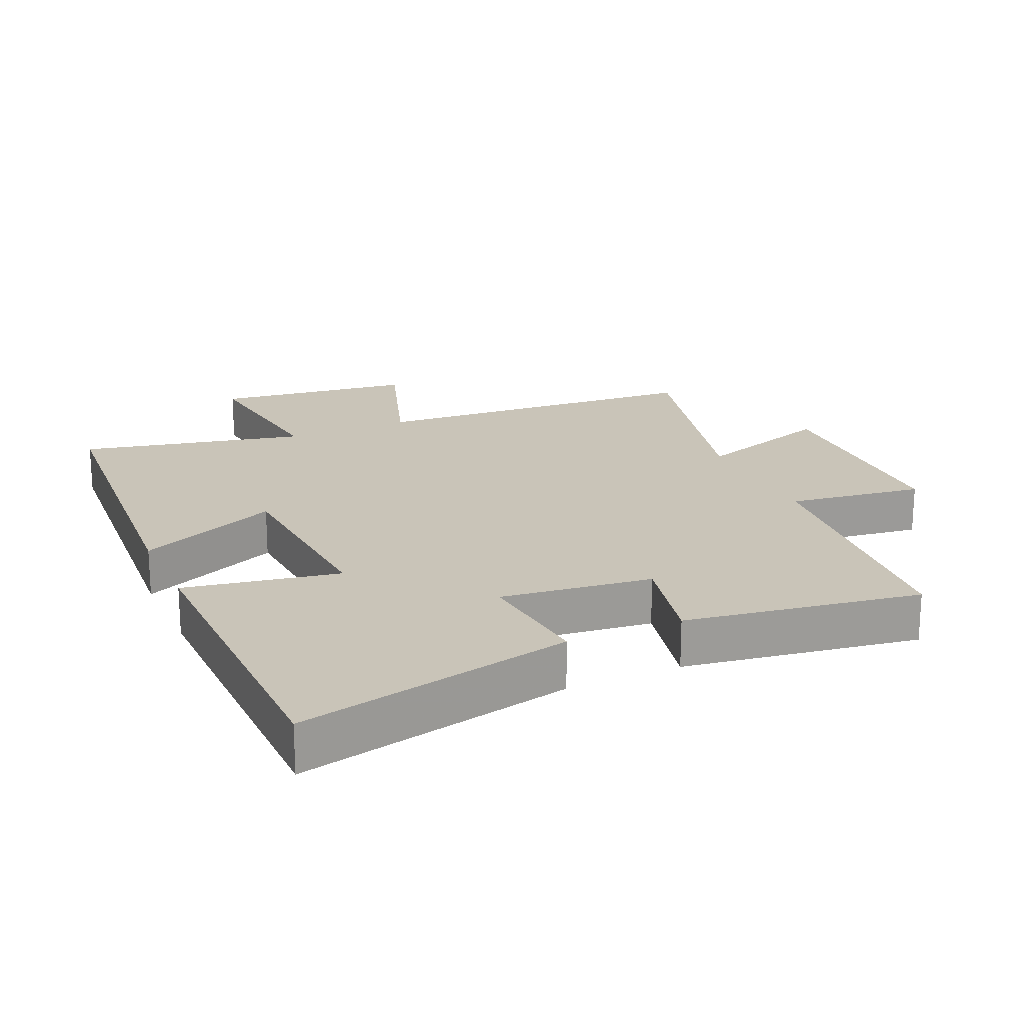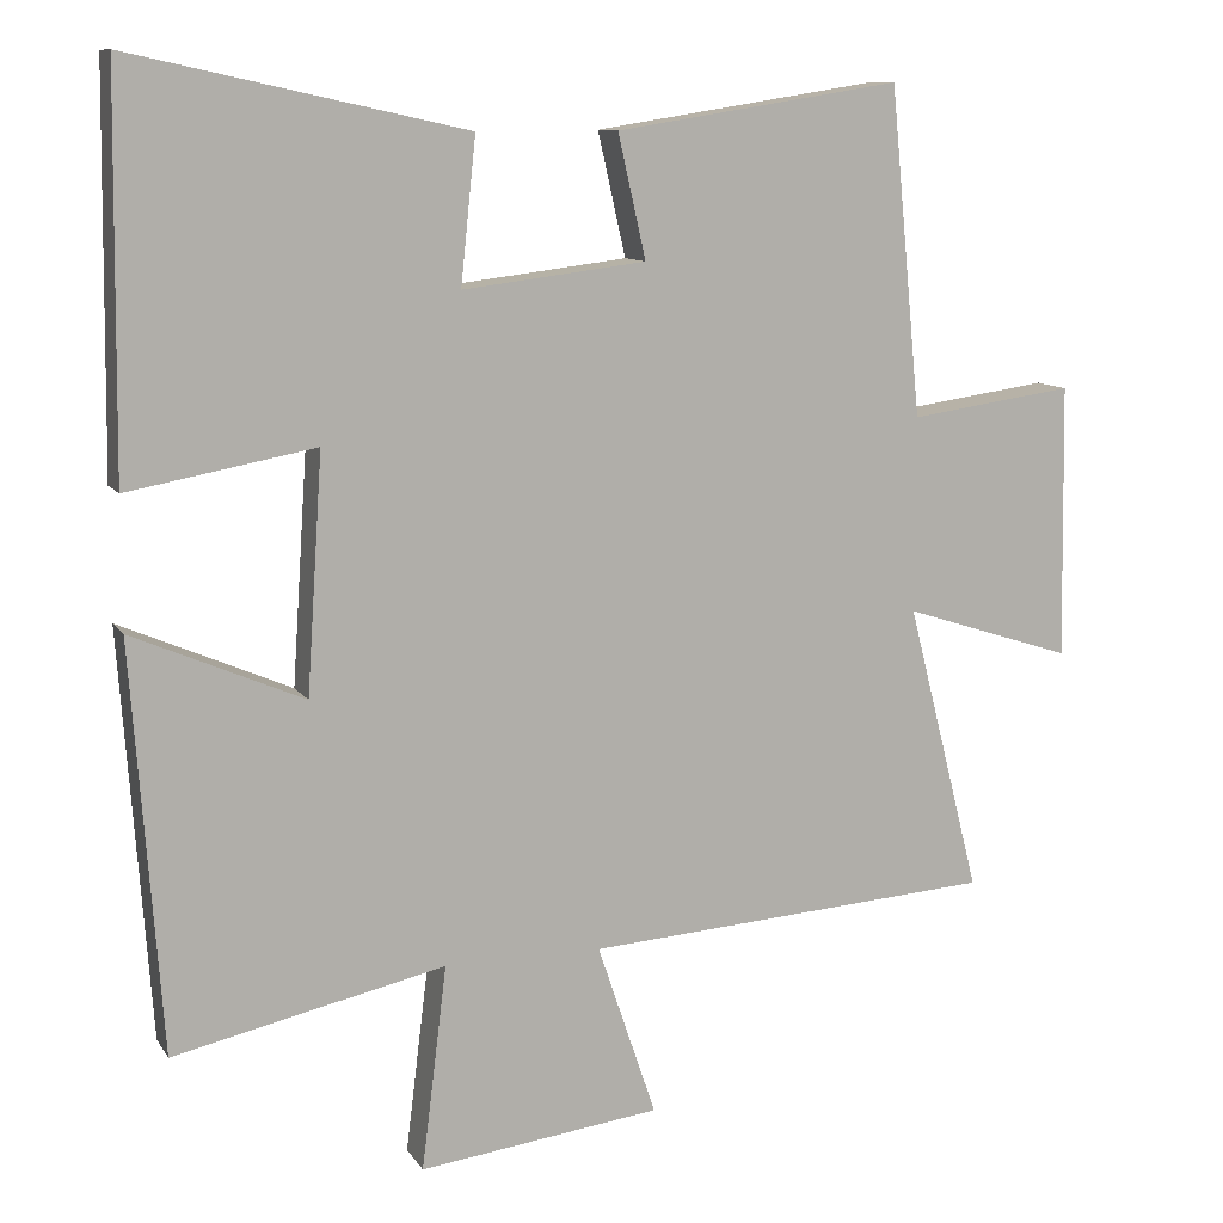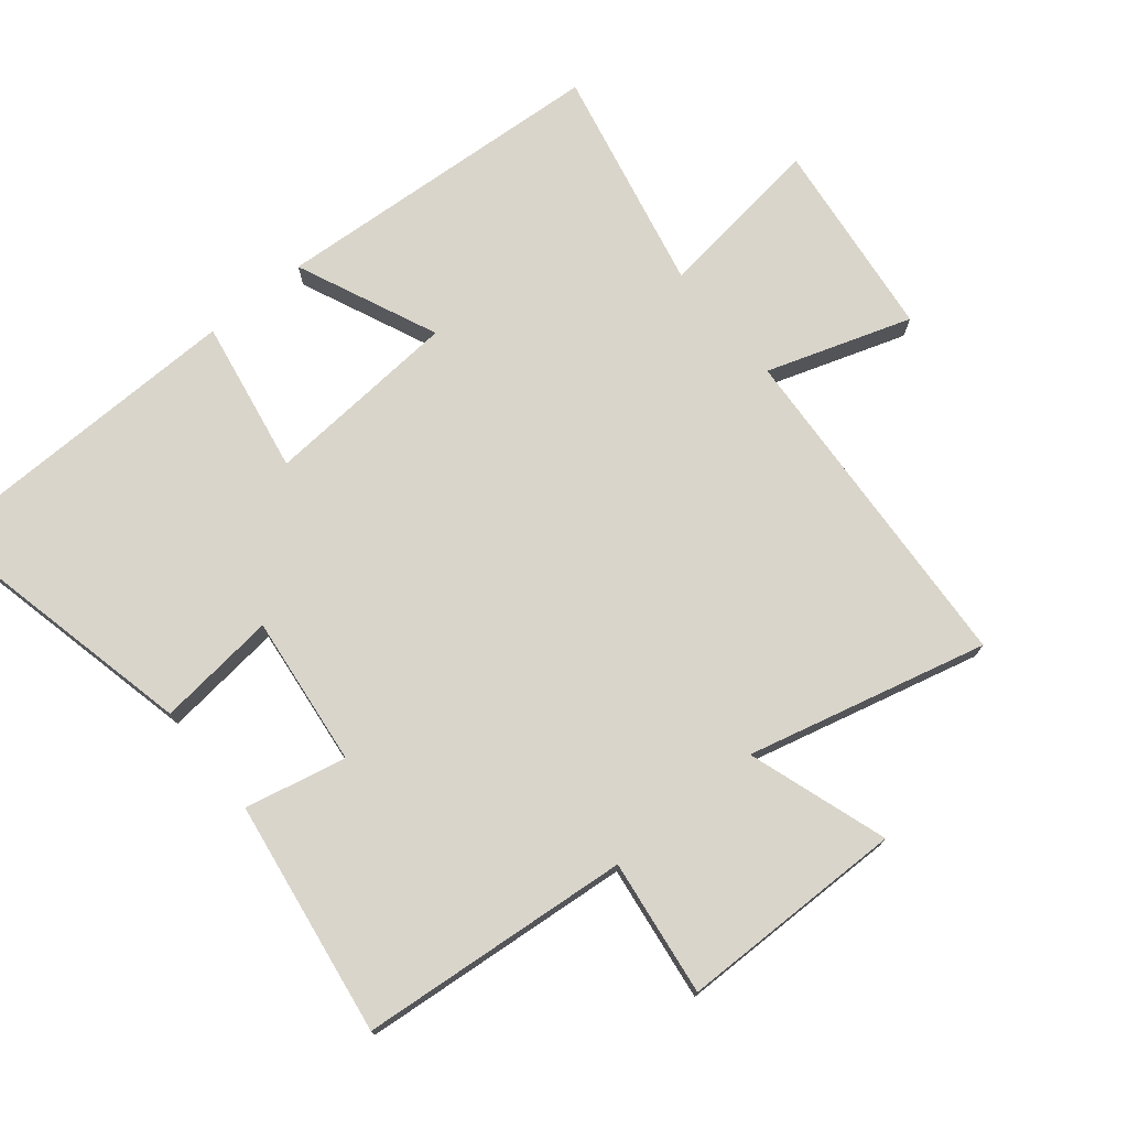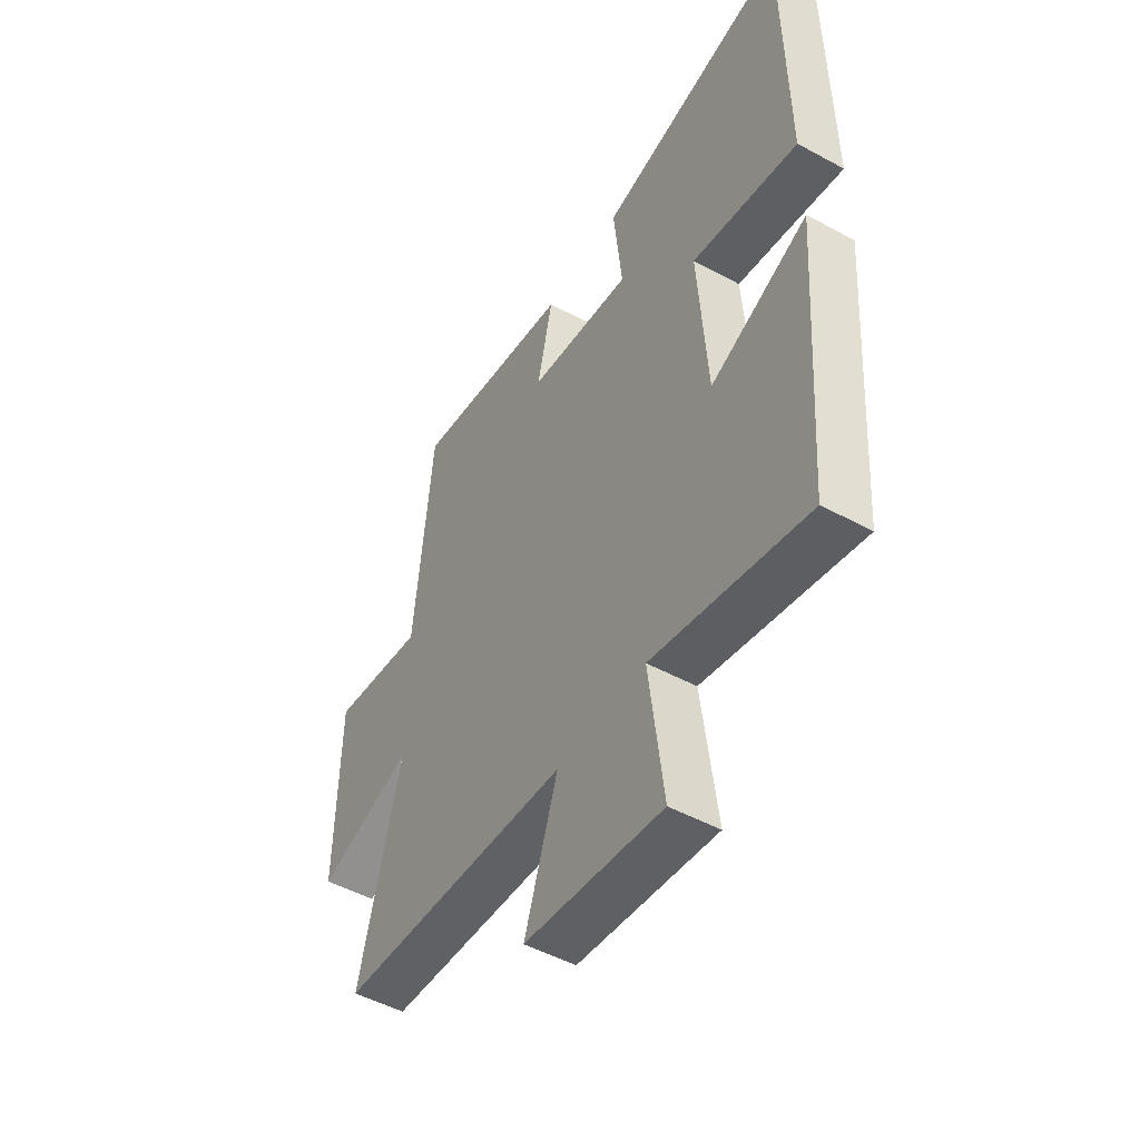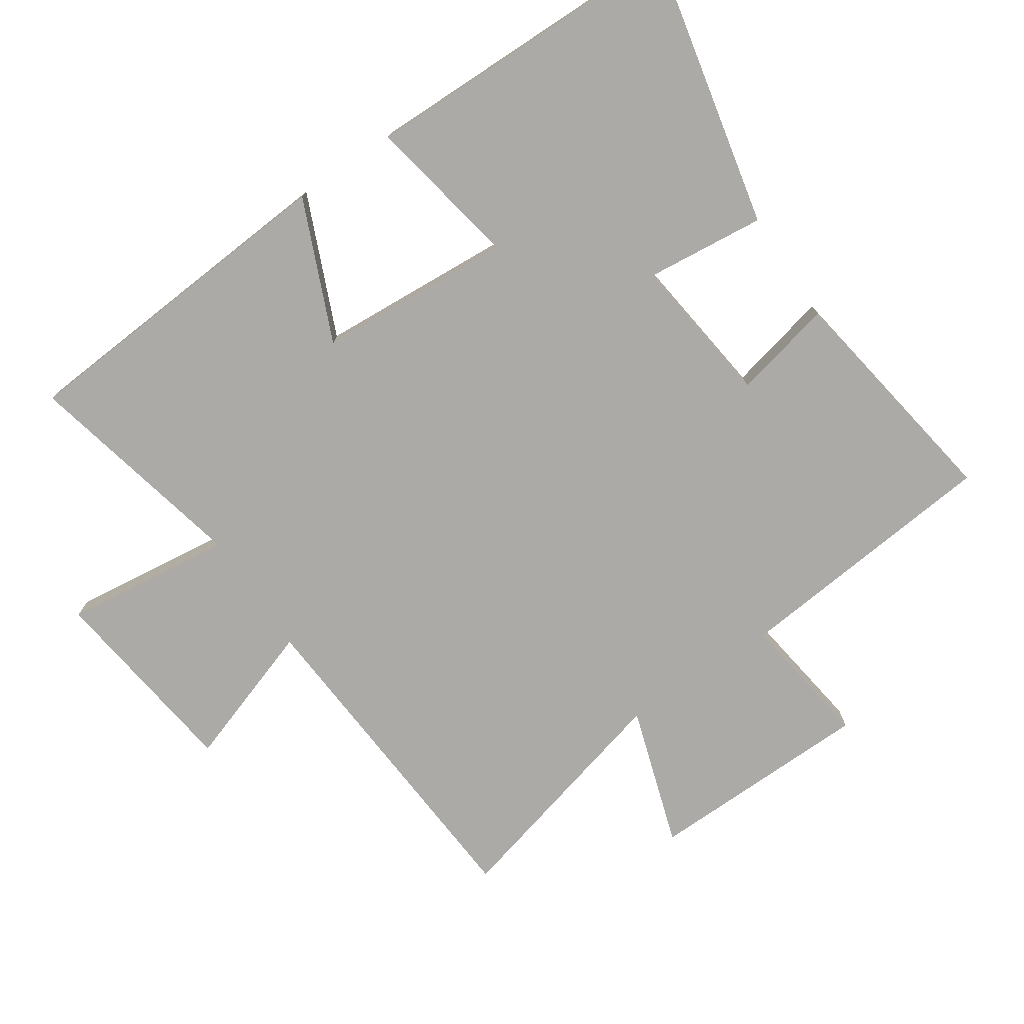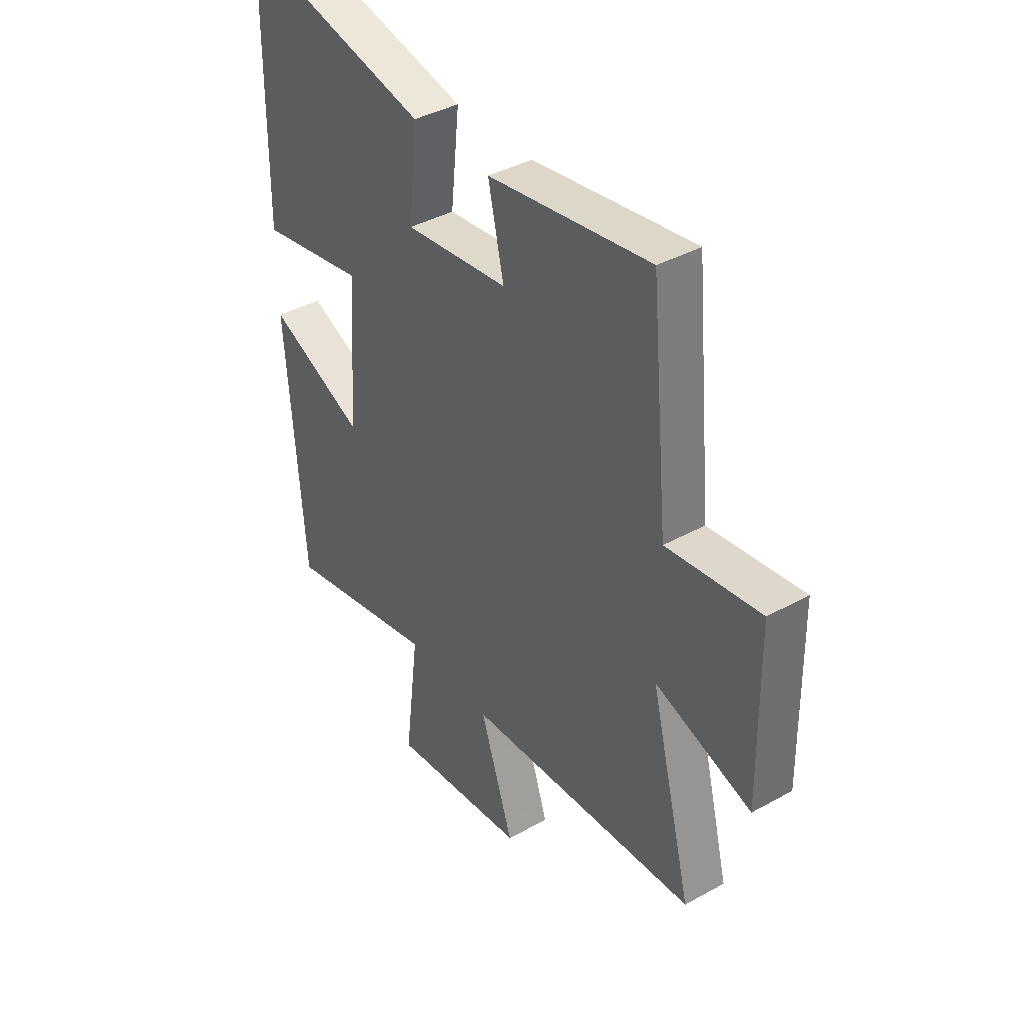
<metadata>
{"format":"obj","ext":"obj","renderer":"f3d","projection":"perspective","resolution":1024,"background":"white","views":[{"elev":20.1,"azim":-24.2,"up":"+Y"},{"elev":10.5,"azim":-20.1,"up":"+Z"},{"elev":74.5,"azim":50.4,"up":"+Y"},{"elev":-49.8,"azim":-120.9,"up":"+Z"},{"elev":-75.7,"azim":-55.9,"up":"+Y"},{"elev":39.5,"azim":55.3,"up":"+Z"}]}
</metadata>
<code>
v 0.593 0.07 -0.465
v 0.077 0.07 -0.5
v 0.151 0.07 -0.719
v -0.153 0.07 -0.757
v -0.121 0.07 -0.5
v -0.463 0.07 -0.576
v -0.5 0.07 -0.064
v -0.285 0.07 -0.157
v -0.265 0.07 0.141
v -0.5 0.07 0.098
v -0.494 0.07 0.592
v -0.074 0.07 0.5
v -0.093 0.07 0.318
v 0.137 0.07 0.346
v 0.102 0.07 0.5
v 0.46 0.07 0.556
v 0.5 0.07 0.145
v 0.707 0.07 0.174
v 0.713 0.07 -0.17
v 0.5 0.07 -0.101
v 0.593 0 -0.465
v 0.077 0 -0.5
v 0.151 0 -0.719
v -0.153 0 -0.757
v -0.121 0 -0.5
v -0.463 0 -0.576
v -0.5 0 -0.064
v -0.285 0 -0.157
v -0.265 0 0.141
v -0.5 0 0.098
v -0.494 0 0.592
v -0.074 0 0.5
v -0.093 0 0.318
v 0.137 0 0.346
v 0.102 0 0.5
v 0.46 0 0.556
v 0.5 0 0.145
v 0.707 0 0.174
v 0.713 0 -0.17
v 0.5 0 -0.101
f 17 18 19 20
f 16 17 20
f 15 16 20
f 14 15 20
f 20 1 2
f 14 20 2
f 13 14 2
f 11 12 13
f 10 11 13
f 9 10 13
f 8 9 13 2
f 5 6 7 8
f 5 8 2 3
f 3 4 5
f 40 39 38 37
f 40 37 36
f 40 36 35
f 40 35 34
f 22 21 40
f 22 40 34
f 22 34 33
f 33 32 31
f 33 31 30
f 33 30 29
f 22 33 29 28
f 28 27 26 25
f 23 22 28 25
f 25 24 23
f 1 21 22 2
f 2 22 23 3
f 3 23 24 4
f 4 24 25 5
f 5 25 26 6
f 6 26 27 7
f 7 27 28 8
f 8 28 29 9
f 9 29 30 10
f 10 30 31 11
f 11 31 32 12
f 12 32 33 13
f 13 33 34 14
f 14 34 35 15
f 15 35 36 16
f 16 36 37 17
f 17 37 38 18
f 18 38 39 19
f 19 39 40 20
f 20 40 21 1

</code>
